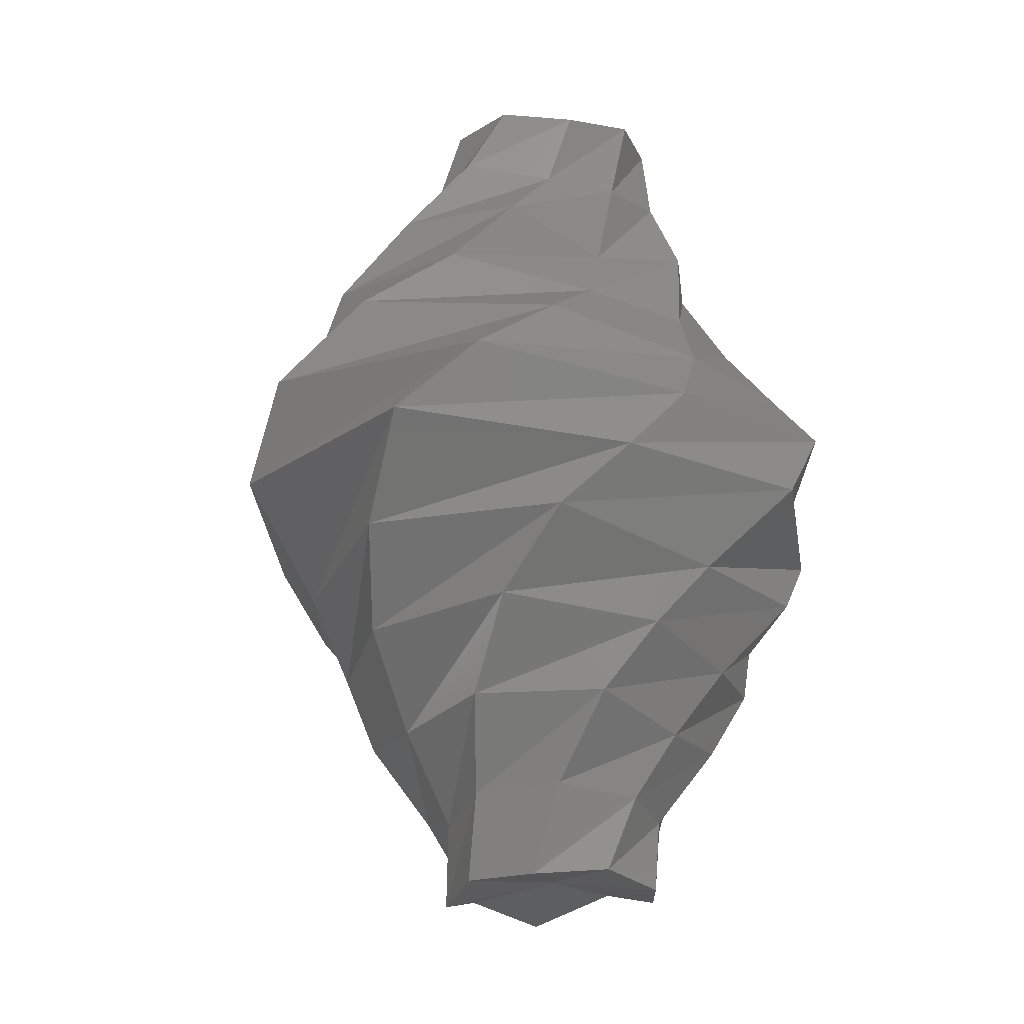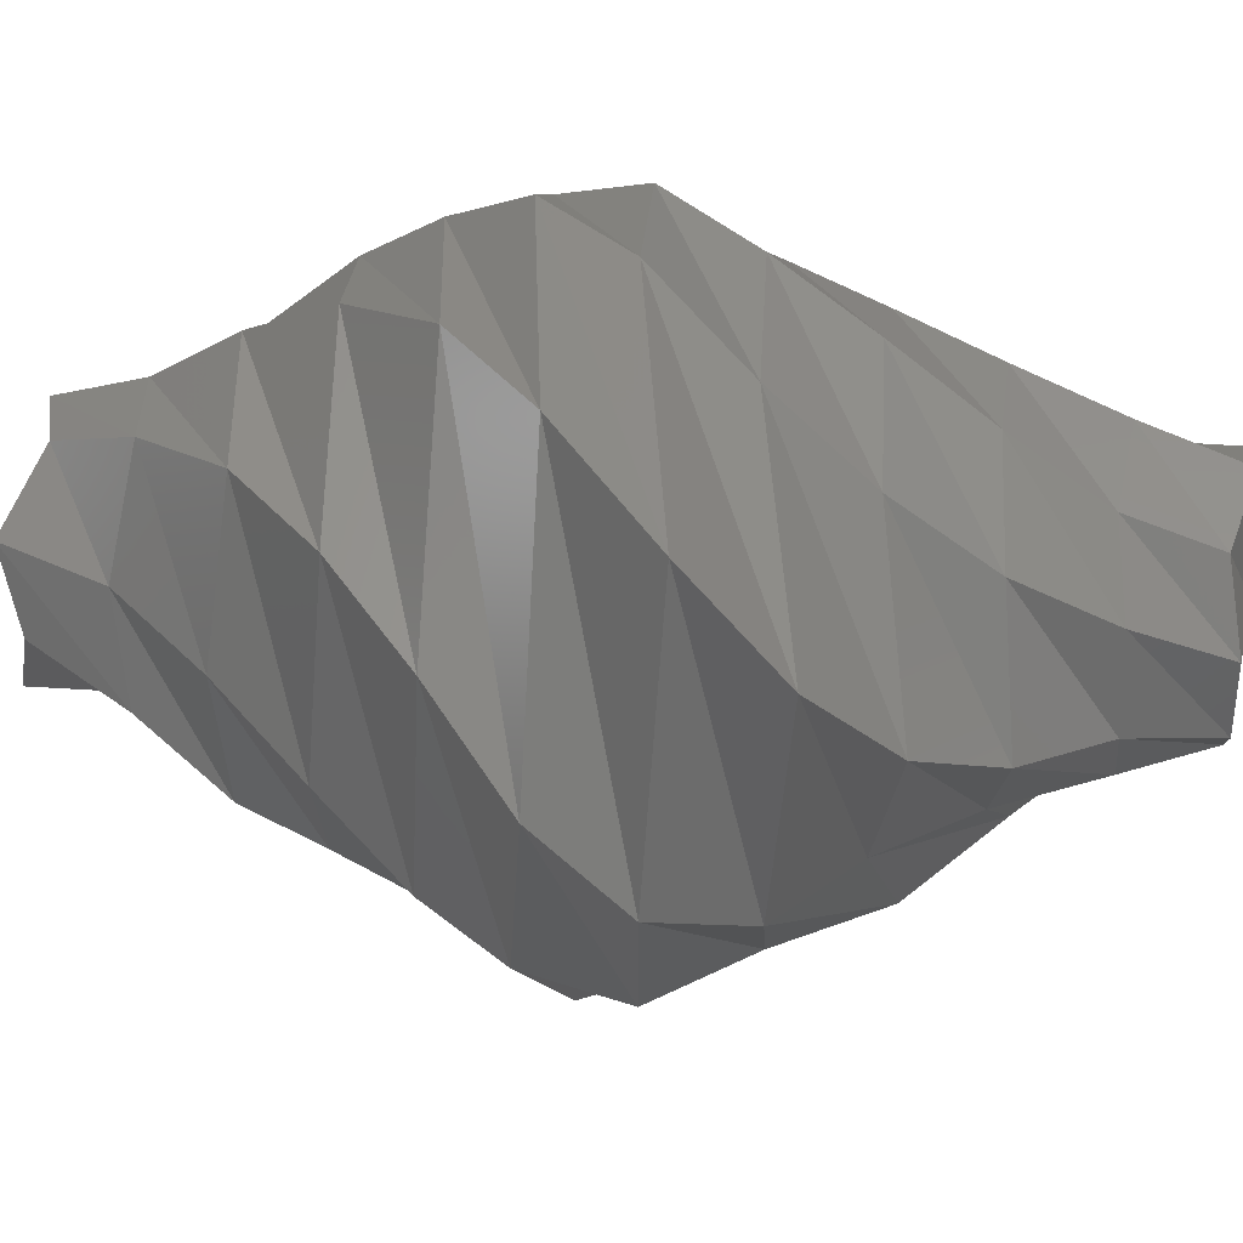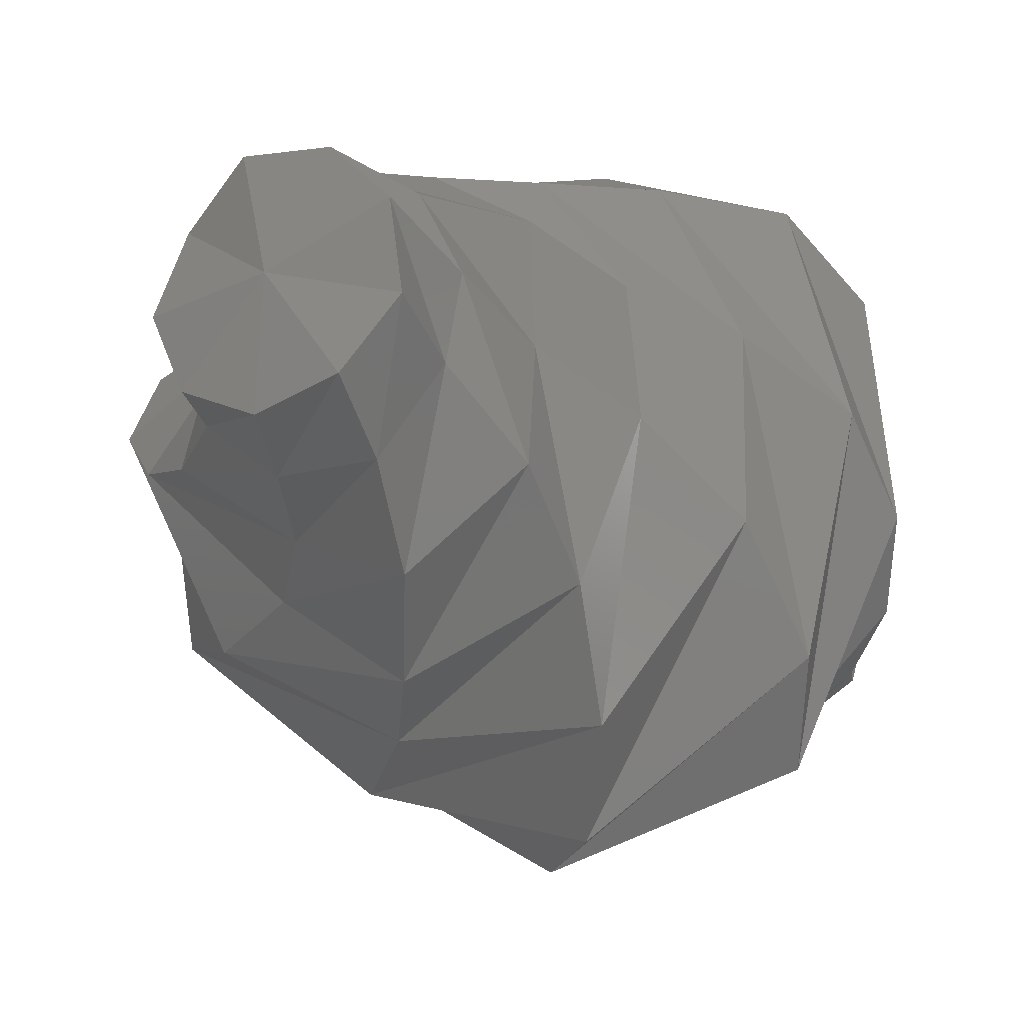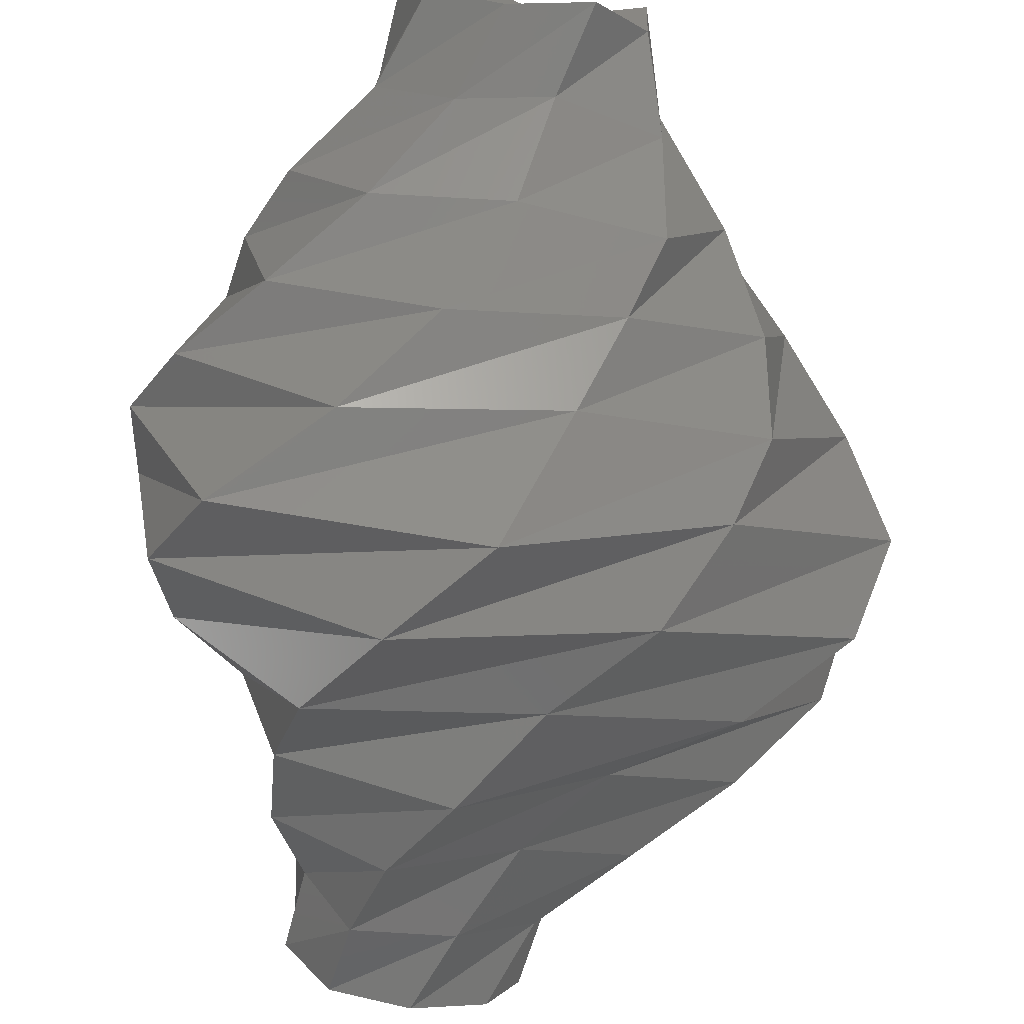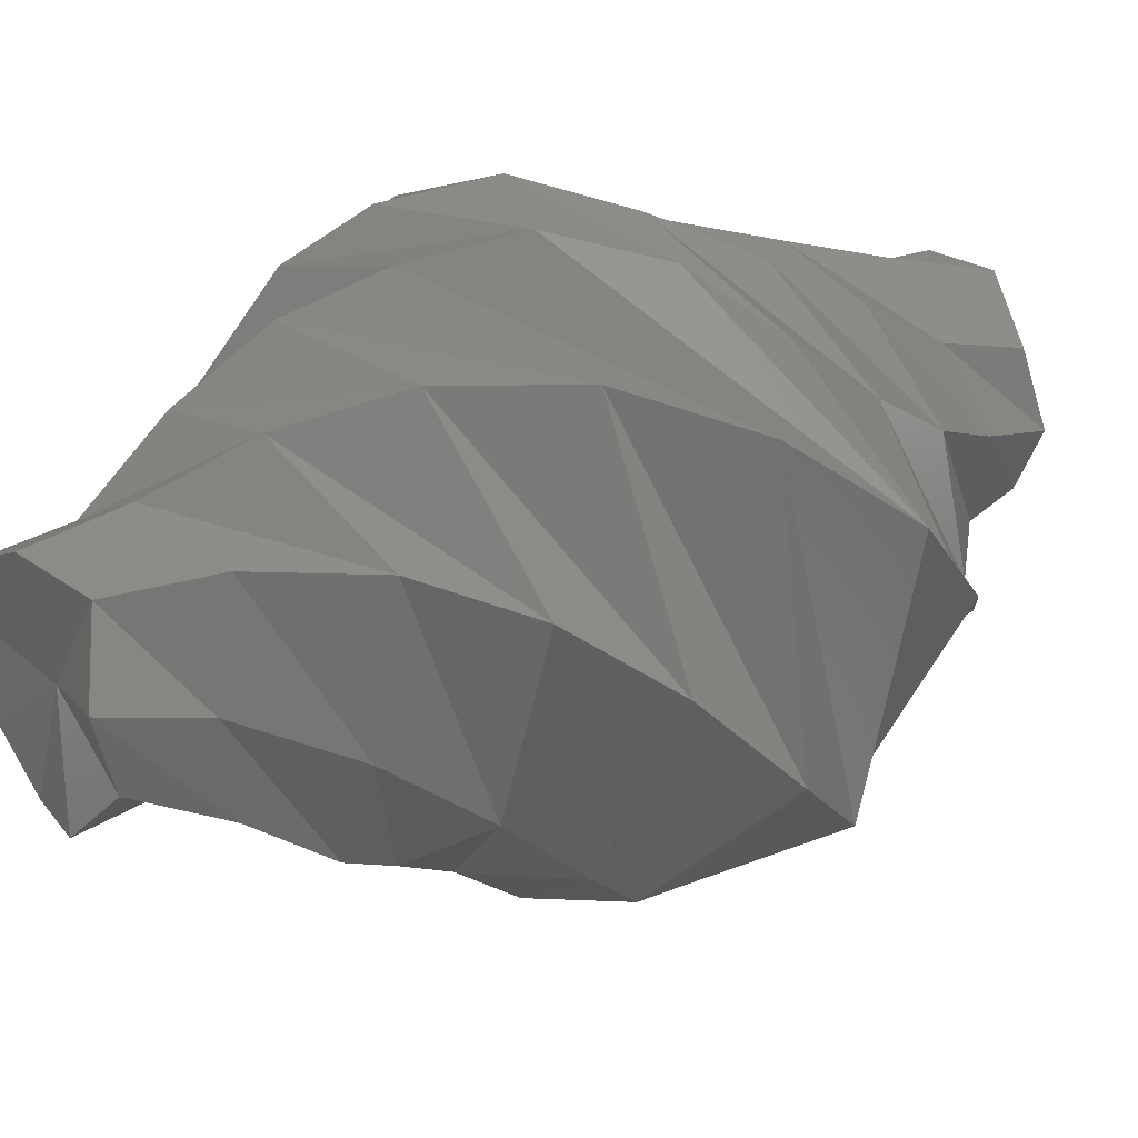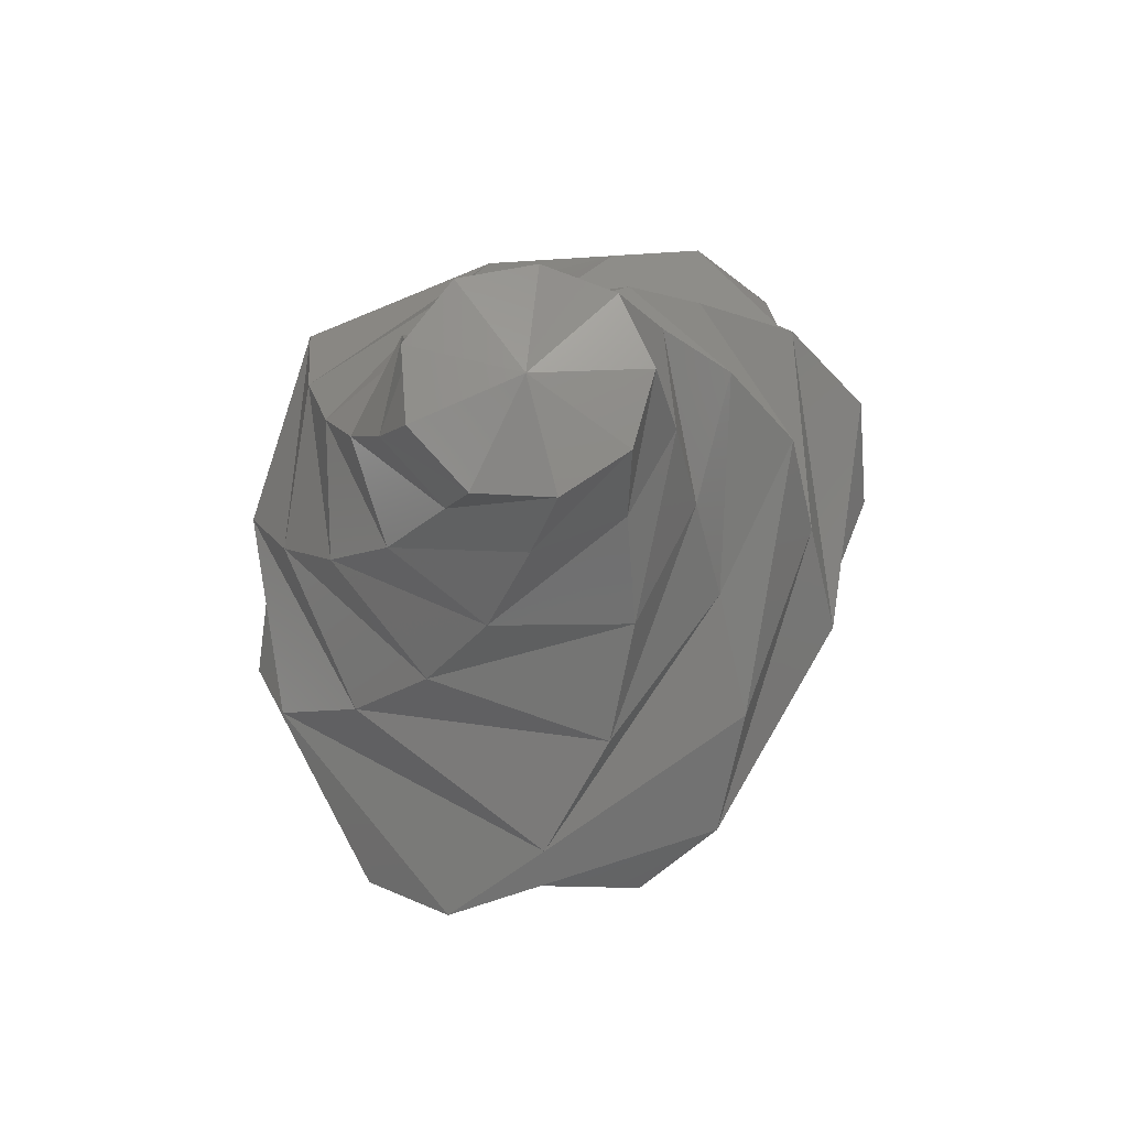
<metadata>
{"format":"stl","ext":"stl","renderer":"f3d","projection":"perspective","resolution":1024,"background":"white","views":[{"elev":-22.4,"azim":61.2,"up":"+Z"},{"elev":21.4,"azim":-82.3,"up":"+Y"},{"elev":-22.5,"azim":30.0,"up":"+Y"},{"elev":-78.0,"azim":172.4,"up":"+Y"},{"elev":31.4,"azim":-124.3,"up":"+Y"},{"elev":74.2,"azim":-101.1,"up":"+Z"}]}
</metadata>
<code>
# stl→obj: 110 verts, 216 faces
v 2.526 3.355 -14.44
v 3.217 2.7 -17.3
v 4.2 0 -16.99
v 4.531 1.048 -14.2
v -0.2717 5.146 -13.94
v 0.7293 4.136 -17.16
v -4.477 4.797 -13.24
v -2.196 3.804 -16.33
v -4.788 0.5861 -14.11
v -3.947 1.436 -17.52
v -4.791 -3.114 -13.66
v -3.947 -1.436 -16.84
v -1.226 -4.017 -14.55
v -2.1 -3.637 -17.61
v 1.895 -4.46 -14.1
v 0.7293 -4.136 -17.19
v 4.504 -2.293 -13.99
v 3.217 -2.7 -17.27
v 2.625 5.907 -11.28
v 5.175 2.529 -11.64
v -2.054 7.142 -10.8
v -7.597 5.116 -9.936
v -7.411 -0.7846 -10.79
v -5.243 -5.438 -10.74
v -0.4349 -6.288 -11.36
v 4.194 -5.763 -10.95
v 6.962 -1.73 -10.93
v 1.608 8.325 -8.272
v 5.599 4.545 -8.906
v -4.92 8.853 -7.447
v -10.45 3.999 -6.915
v -9 -3.11 -7.75
v -4.286 -7.152 -8.342
v 1.395 -8.74 -8.086
v 7.021 -6.09 -7.864
v 8.271 -0.1349 -8.375
v -0.3662 10.05 -5.479
v 5.908 7.586 -5.699
v -8.579 9.499 -4.107
v -12.81 1.781 -4.039
v -9.418 -5.905 -4.949
v -3.01 -9.311 -5.614
v 4.182 -10.31 -4.946
v 9.665 -5.12 -5.038
v 8.817 1.888 -5.999
v -3.092 11.45 -2.57
v 4.419 9.525 -3.252
v -12.3 8.58 -1.003
v -14.42 -1.289 -1.262
v -8.362 -8.394 -2.578
v -1.119 -13.08 -1.939
v 7.777 -11.06 -1.742
v 11.12 -2.957 -2.749
v 10.38 4.862 -2.773
v -5.663 10.59 0.5308
v 2.212 10.52 -0.09845
v -14.56 5.845 2.371
v -13.26 -4.343 1.504
v -6.427 -10.34 0.611
v 1.896 -13.27 1.226
v 9.461 -8.479 0.8772
v 10.89 -0.3554 -0.02763
v 9.064 7.115 0.2864
v -6.791 7.771 3.735
v -0.1878 9.336 3.244
v -13.45 2.093 5.38
v -9.847 -5.952 4.328
v -3.376 -9.889 3.8
v 4.172 -10.78 4.355
v 8.783 -4.838 3.589
v 8.582 1.692 2.949
v 5.956 7.395 3.323
v -6.942 5.012 6.906
v -1.918 7.595 6.542
v -10.56 -0.7708 7.92
v -5.878 -5.711 6.722
v -0.9596 -9.405 7.352
v 4.931 -7.262 7.014
v 6.541 -1.854 6.025
v 6.075 2.727 5.954
v 3.333 6.888 6.451
v -6.277 2.639 10.08
v -2.821 5.491 9.762
v -7.286 -2.255 10.49
v -3.37 -5.229 9.785
v 0.9266 -7.339 10.37
v 4.891 -4.53 10.01
v 4.525 -0.2216 8.94
v 4.768 3.619 9.668
v 1.372 6.035 9.77
v -4.931 0.8502 13.23
v -2.806 3.318 12.9
v -4.331 -2.523 13.23
v -1.701 -4.729 13.24
v 1.84 -4.997 13.39
v 3.645 -2.086 12.64
v 4.133 0.745 12.55
v 2.899 3.481 12.99
v -0.01906 5.017 13.23
v -4.193 -0.2373 16.29
v -3.365 2.514 15.86
v -3.06 -2.877 16.22
v -0.4944 -4.171 16.19
v 2.302 -3.513 16.15
v 4.022 -1.211 15.63
v 3.859 1.657 16.11
v 1.891 3.75 16.26
v -0.9619 4.088 16.56
v 0 0 -16.65
v 0 0 16.65
f 1 2 3
f 4 1 3
f 5 6 2
f 1 5 2
f 7 8 6
f 5 7 6
f 9 10 8
f 7 9 8
f 11 12 10
f 9 11 10
f 13 14 12
f 11 13 12
f 15 16 14
f 13 15 14
f 17 18 16
f 15 17 16
f 4 3 18
f 17 4 18
f 19 1 4
f 20 19 4
f 21 5 1
f 19 21 1
f 22 7 5
f 21 22 5
f 23 9 7
f 22 23 7
f 24 11 9
f 23 24 9
f 25 13 11
f 24 25 11
f 26 15 13
f 25 26 13
f 27 17 15
f 26 27 15
f 20 4 17
f 27 20 17
f 28 19 20
f 29 28 20
f 30 21 19
f 28 30 19
f 31 22 21
f 30 31 21
f 32 23 22
f 31 32 22
f 33 24 23
f 32 33 23
f 34 25 24
f 33 34 24
f 35 26 25
f 34 35 25
f 36 27 26
f 35 36 26
f 29 20 27
f 36 29 27
f 37 28 29
f 38 37 29
f 39 30 28
f 37 39 28
f 40 31 30
f 39 40 30
f 41 32 31
f 40 41 31
f 42 33 32
f 41 42 32
f 43 34 33
f 42 43 33
f 44 35 34
f 43 44 34
f 45 36 35
f 44 45 35
f 38 29 36
f 45 38 36
f 46 37 38
f 47 46 38
f 48 39 37
f 46 48 37
f 49 40 39
f 48 49 39
f 50 41 40
f 49 50 40
f 51 42 41
f 50 51 41
f 52 43 42
f 51 52 42
f 53 44 43
f 52 53 43
f 54 45 44
f 53 54 44
f 47 38 45
f 54 47 45
f 55 46 47
f 56 55 47
f 57 48 46
f 55 57 46
f 58 49 48
f 57 58 48
f 59 50 49
f 58 59 49
f 60 51 50
f 59 60 50
f 61 52 51
f 60 61 51
f 62 53 52
f 61 62 52
f 63 54 53
f 62 63 53
f 56 47 54
f 63 56 54
f 64 55 56
f 65 64 56
f 66 57 55
f 64 66 55
f 67 58 57
f 66 67 57
f 68 59 58
f 67 68 58
f 69 60 59
f 68 69 59
f 70 61 60
f 69 70 60
f 71 62 61
f 70 71 61
f 72 63 62
f 71 72 62
f 65 56 63
f 72 65 63
f 73 64 65
f 74 73 65
f 75 66 64
f 73 75 64
f 76 67 66
f 75 76 66
f 77 68 67
f 76 77 67
f 78 69 68
f 77 78 68
f 79 70 69
f 78 79 69
f 80 71 70
f 79 80 70
f 81 72 71
f 80 81 71
f 74 65 72
f 81 74 72
f 82 73 74
f 83 82 74
f 84 75 73
f 82 84 73
f 85 76 75
f 84 85 75
f 86 77 76
f 85 86 76
f 87 78 77
f 86 87 77
f 88 79 78
f 87 88 78
f 89 80 79
f 88 89 79
f 90 81 80
f 89 90 80
f 83 74 81
f 90 83 81
f 91 82 83
f 92 91 83
f 93 84 82
f 91 93 82
f 94 85 84
f 93 94 84
f 95 86 85
f 94 95 85
f 96 87 86
f 95 96 86
f 97 88 87
f 96 97 87
f 98 89 88
f 97 98 88
f 99 90 89
f 98 99 89
f 92 83 90
f 99 92 90
f 100 91 92
f 101 100 92
f 102 93 91
f 100 102 91
f 103 94 93
f 102 103 93
f 104 95 94
f 103 104 94
f 105 96 95
f 104 105 95
f 106 97 96
f 105 106 96
f 107 98 97
f 106 107 97
f 108 99 98
f 107 108 98
f 101 92 99
f 108 101 99
f 3 2 109
f 2 6 109
f 6 8 109
f 8 10 109
f 10 12 109
f 12 14 109
f 14 16 109
f 16 18 109
f 18 3 109
f 100 101 110
f 102 100 110
f 103 102 110
f 104 103 110
f 105 104 110
f 106 105 110
f 107 106 110
f 108 107 110
f 101 108 110

</code>
